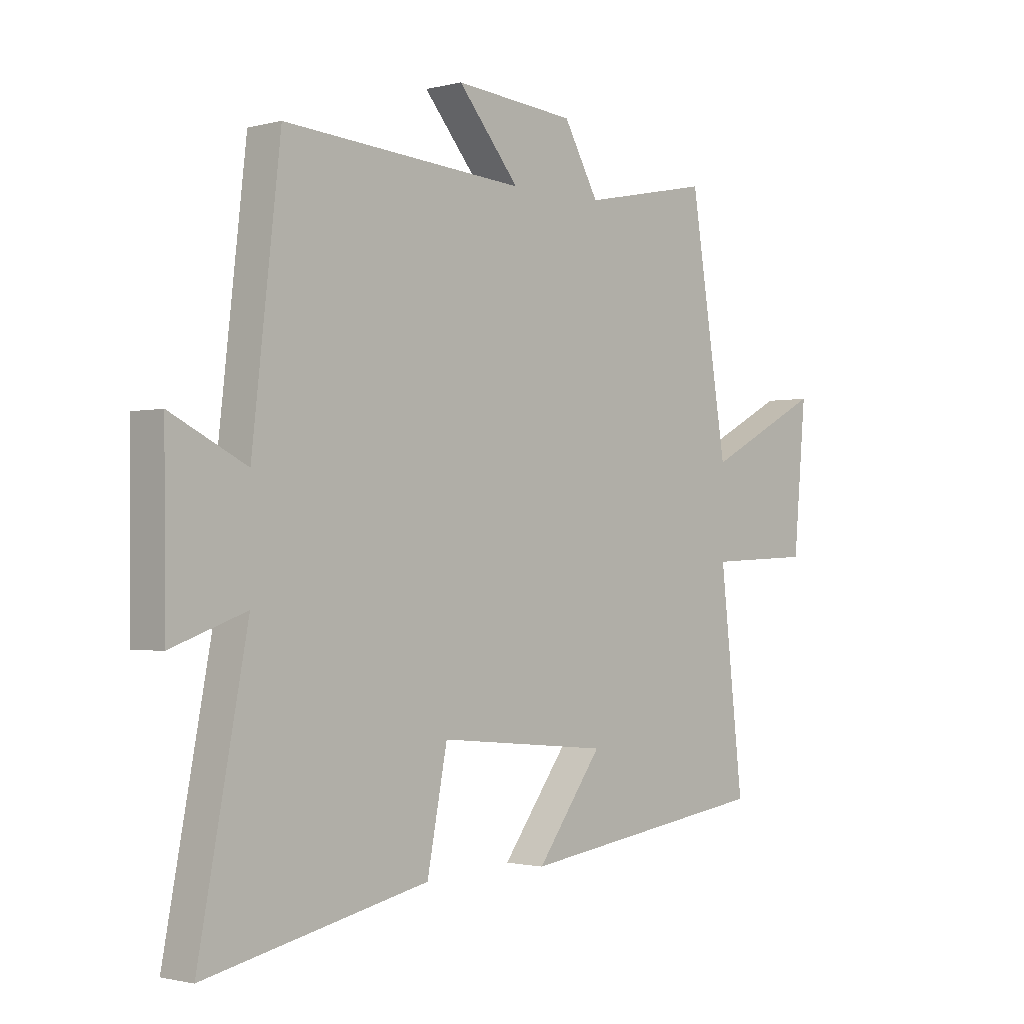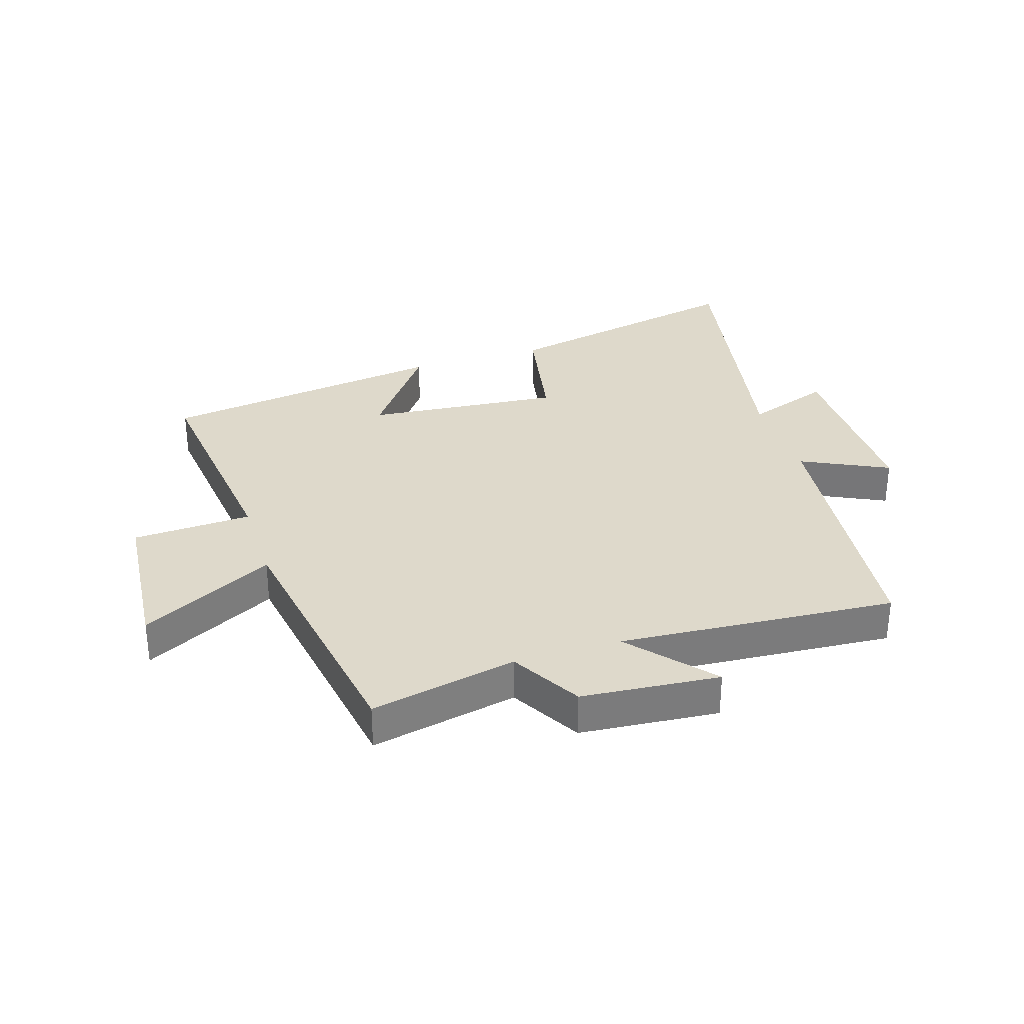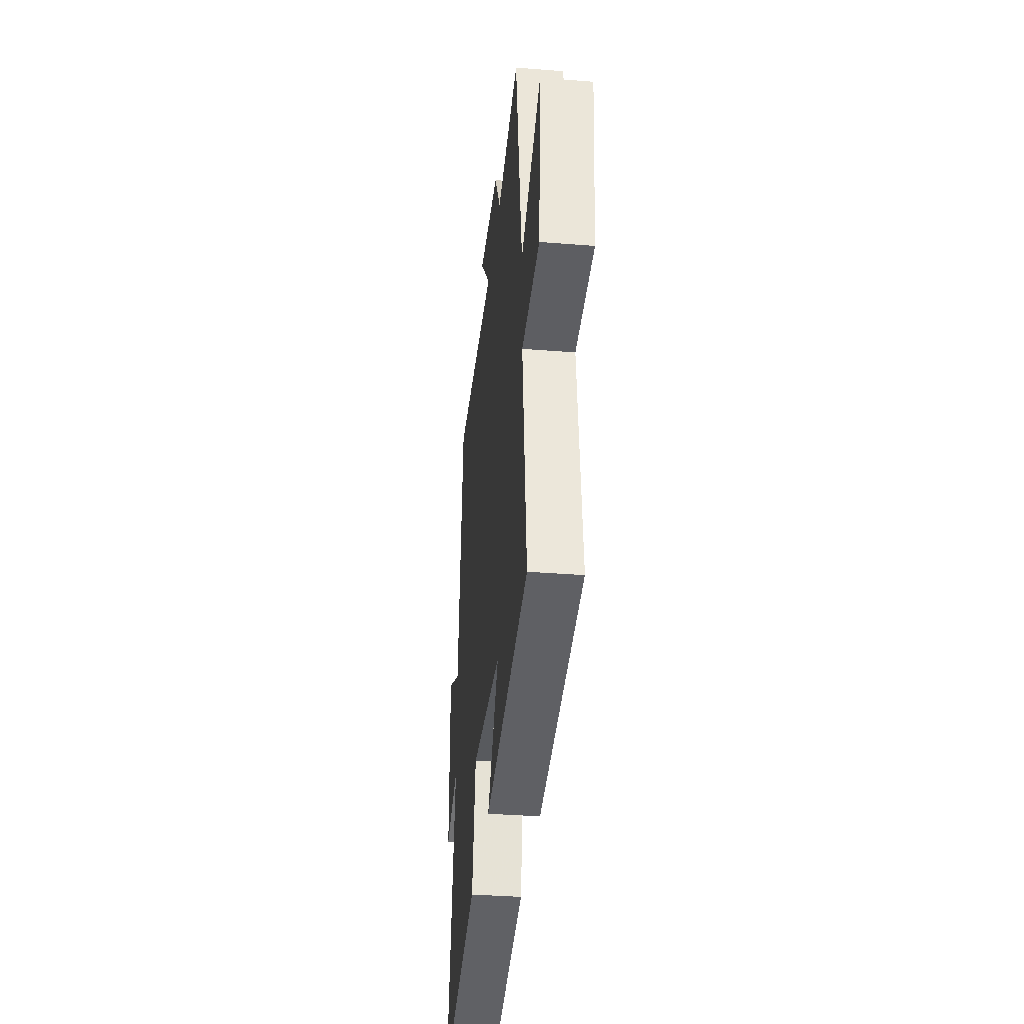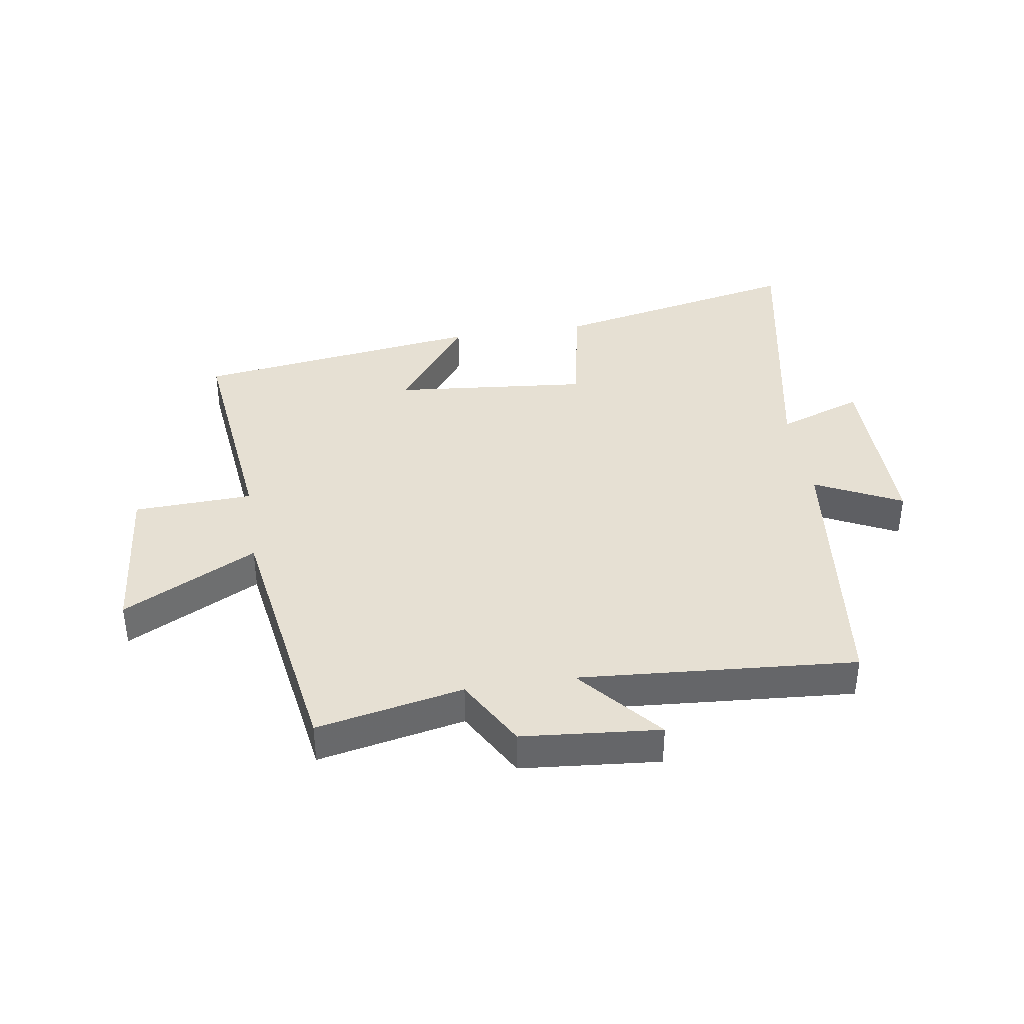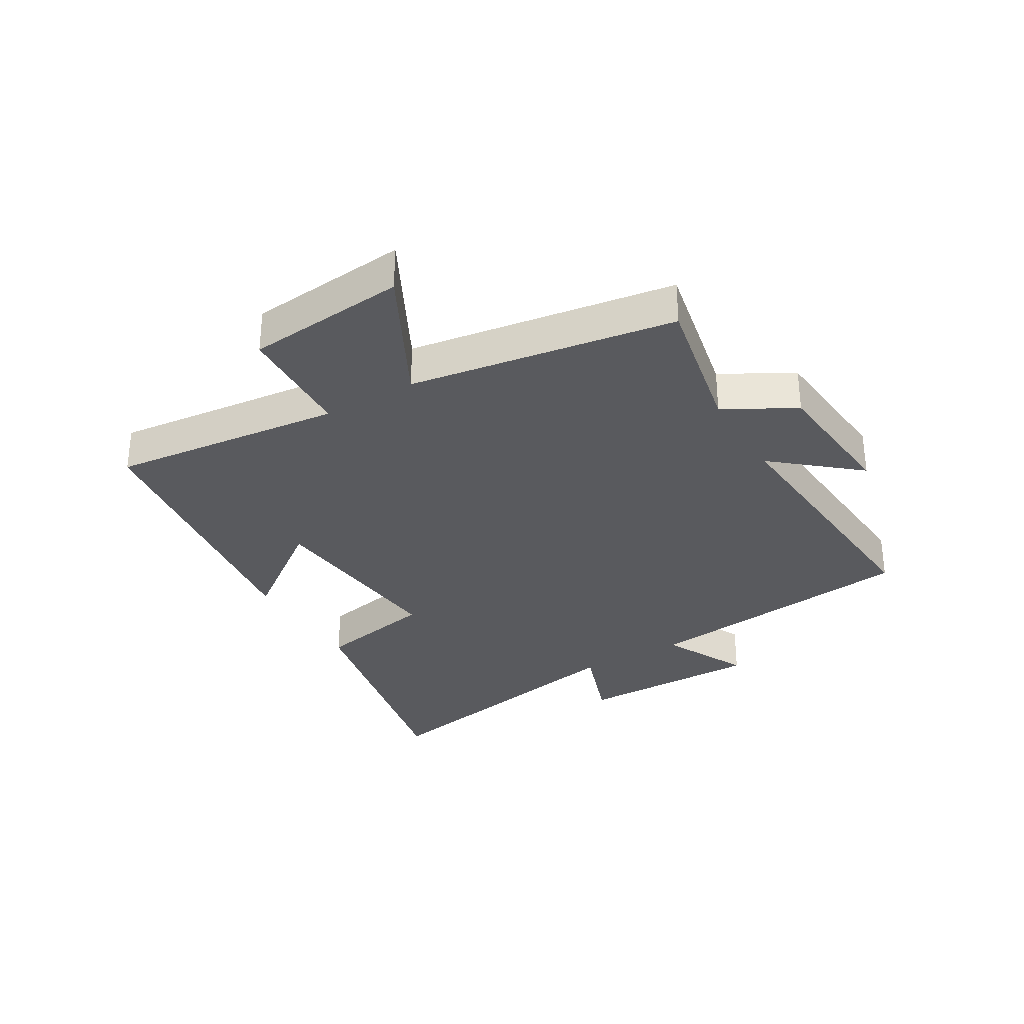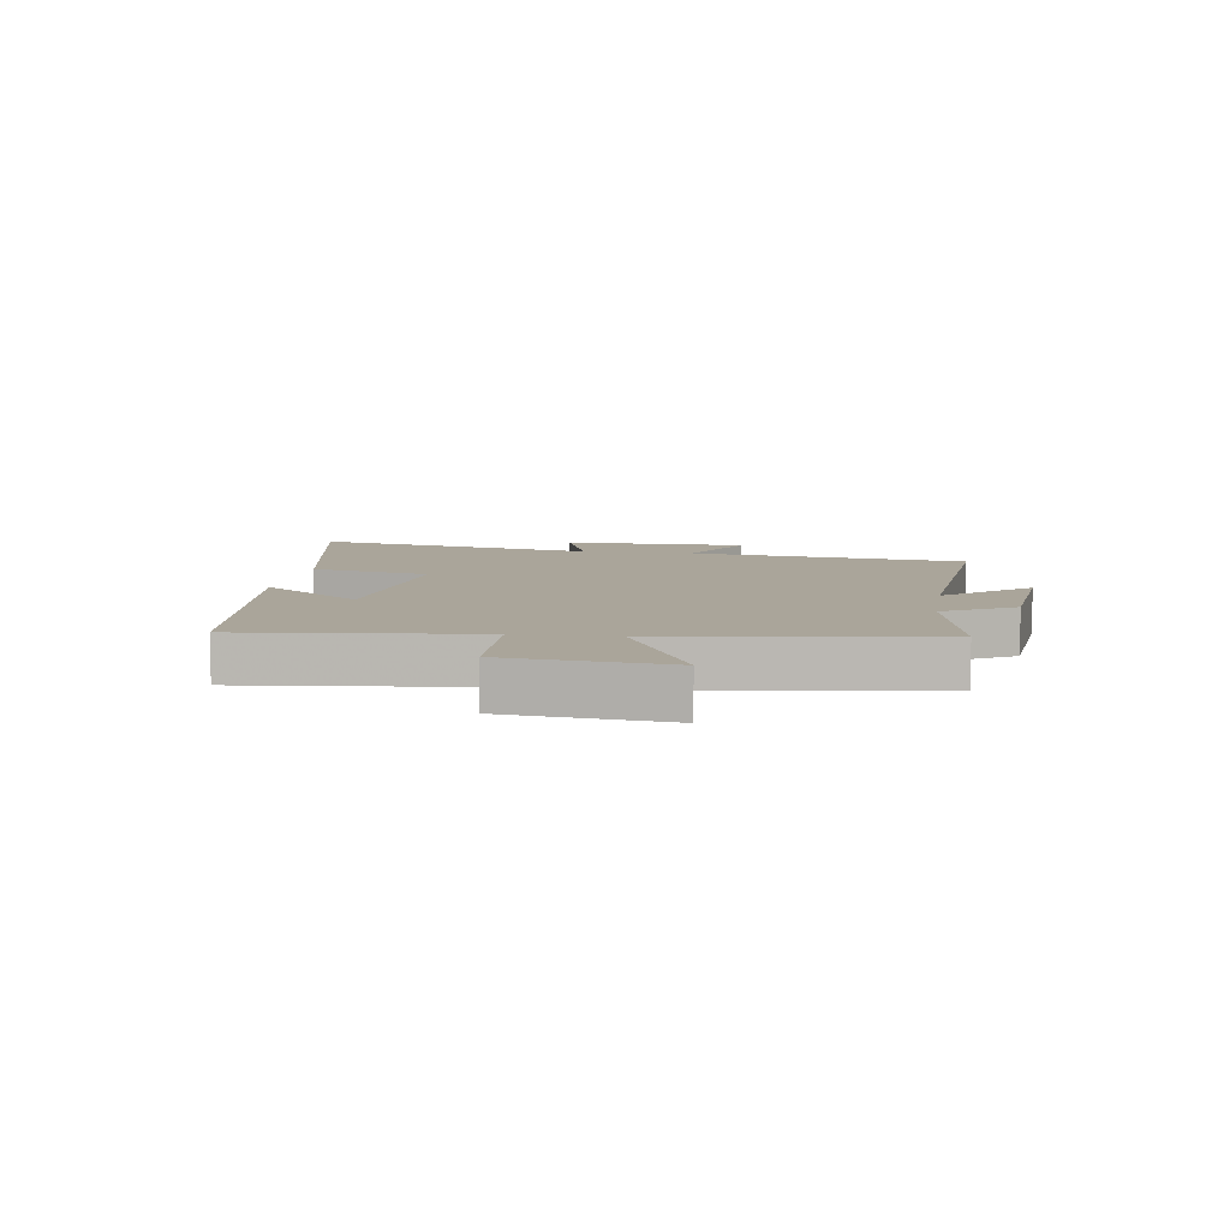
<metadata>
{"format":"obj","ext":"obj","renderer":"f3d","projection":"perspective","resolution":1024,"background":"white","views":[{"elev":-1.5,"azim":133.0,"up":"+Z"},{"elev":31.8,"azim":-17.7,"up":"+Y"},{"elev":-36.0,"azim":-96.0,"up":"+Z"},{"elev":38.5,"azim":-8.7,"up":"+Y"},{"elev":-31.8,"azim":-59.2,"up":"+Y"},{"elev":7.7,"azim":-81.0,"up":"+Y"}]}
</metadata>
<code>
v 0.447 0.07 0.533
v 0.5 0.07 0.07
v 0.643 0.07 0.14
v 0.641 0.07 -0.166
v 0.5 0.07 -0.116
v 0.591 0.07 -0.59
v 0.172 0.07 -0.5
v 0.134 0.07 -0.303
v -0.19 0.07 -0.333
v -0.066 0.07 -0.5
v -0.544 0.07 -0.433
v -0.5 0.07 -0.049
v -0.697 0.07 -0.04
v -0.721 0.07 0.226
v -0.5 0.07 0.111
v -0.43 0.07 0.55
v -0.188 0.07 0.5
v -0.122 0.07 0.616
v 0.106 0.07 0.636
v -0.01 0.07 0.5
v 0.447 0 0.533
v 0.5 0 0.07
v 0.643 0 0.14
v 0.641 0 -0.166
v 0.5 0 -0.116
v 0.591 0 -0.59
v 0.172 0 -0.5
v 0.134 0 -0.303
v -0.19 0 -0.333
v -0.066 0 -0.5
v -0.544 0 -0.433
v -0.5 0 -0.049
v -0.697 0 -0.04
v -0.721 0 0.226
v -0.5 0 0.111
v -0.43 0 0.55
v -0.188 0 0.5
v -0.122 0 0.616
v 0.106 0 0.636
v -0.01 0 0.5
f 17 18 19 20
f 15 16 17
f 15 17 20
f 12 13 14 15
f 20 1 2
f 15 20 2
f 12 15 2
f 9 10 11 12
f 8 9 12 2
f 5 6 7 8
f 2 3 4 5
f 2 5 8
f 40 39 38 37
f 37 36 35
f 40 37 35
f 35 34 33 32
f 22 21 40
f 22 40 35
f 22 35 32
f 32 31 30 29
f 22 32 29 28
f 28 27 26 25
f 25 24 23 22
f 28 25 22
f 1 21 22 2
f 2 22 23 3
f 3 23 24 4
f 4 24 25 5
f 5 25 26 6
f 6 26 27 7
f 7 27 28 8
f 8 28 29 9
f 9 29 30 10
f 10 30 31 11
f 11 31 32 12
f 12 32 33 13
f 13 33 34 14
f 14 34 35 15
f 15 35 36 16
f 16 36 37 17
f 17 37 38 18
f 18 38 39 19
f 19 39 40 20
f 20 40 21 1

</code>
